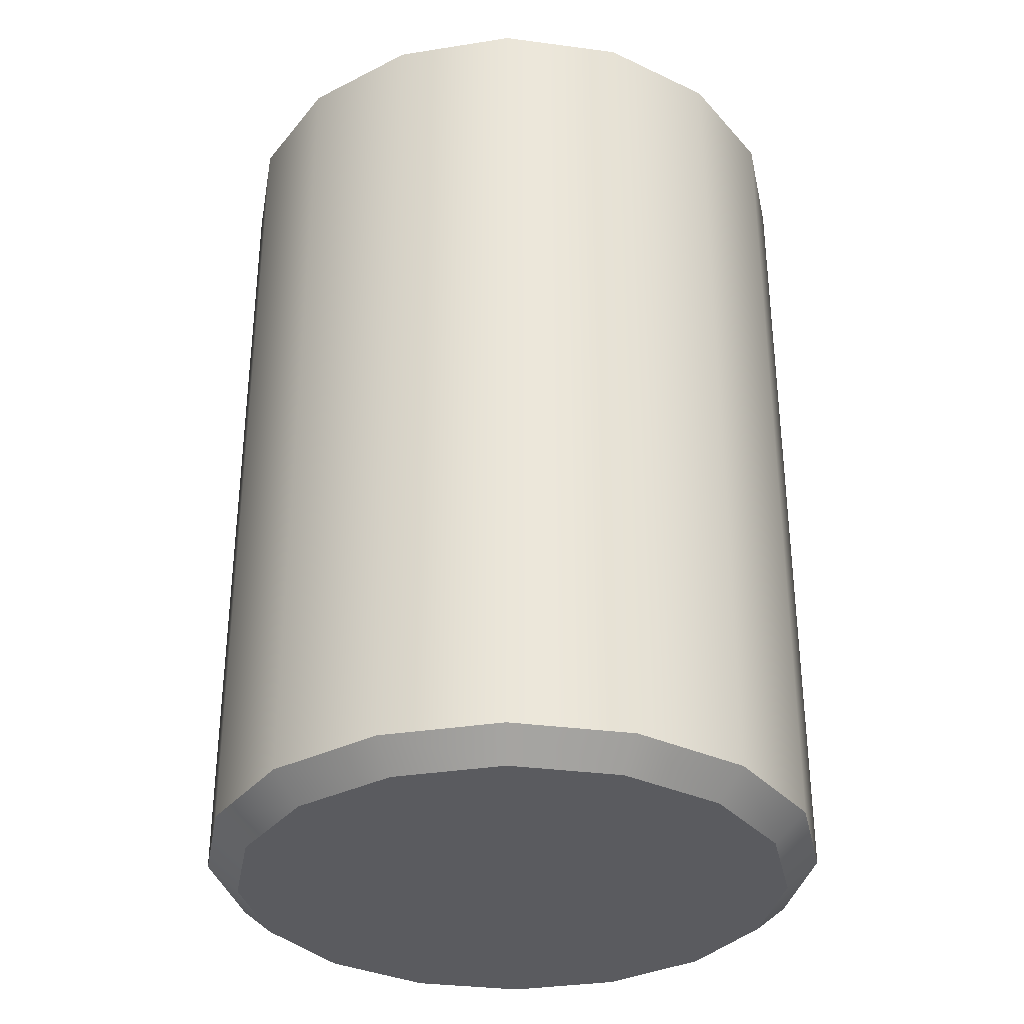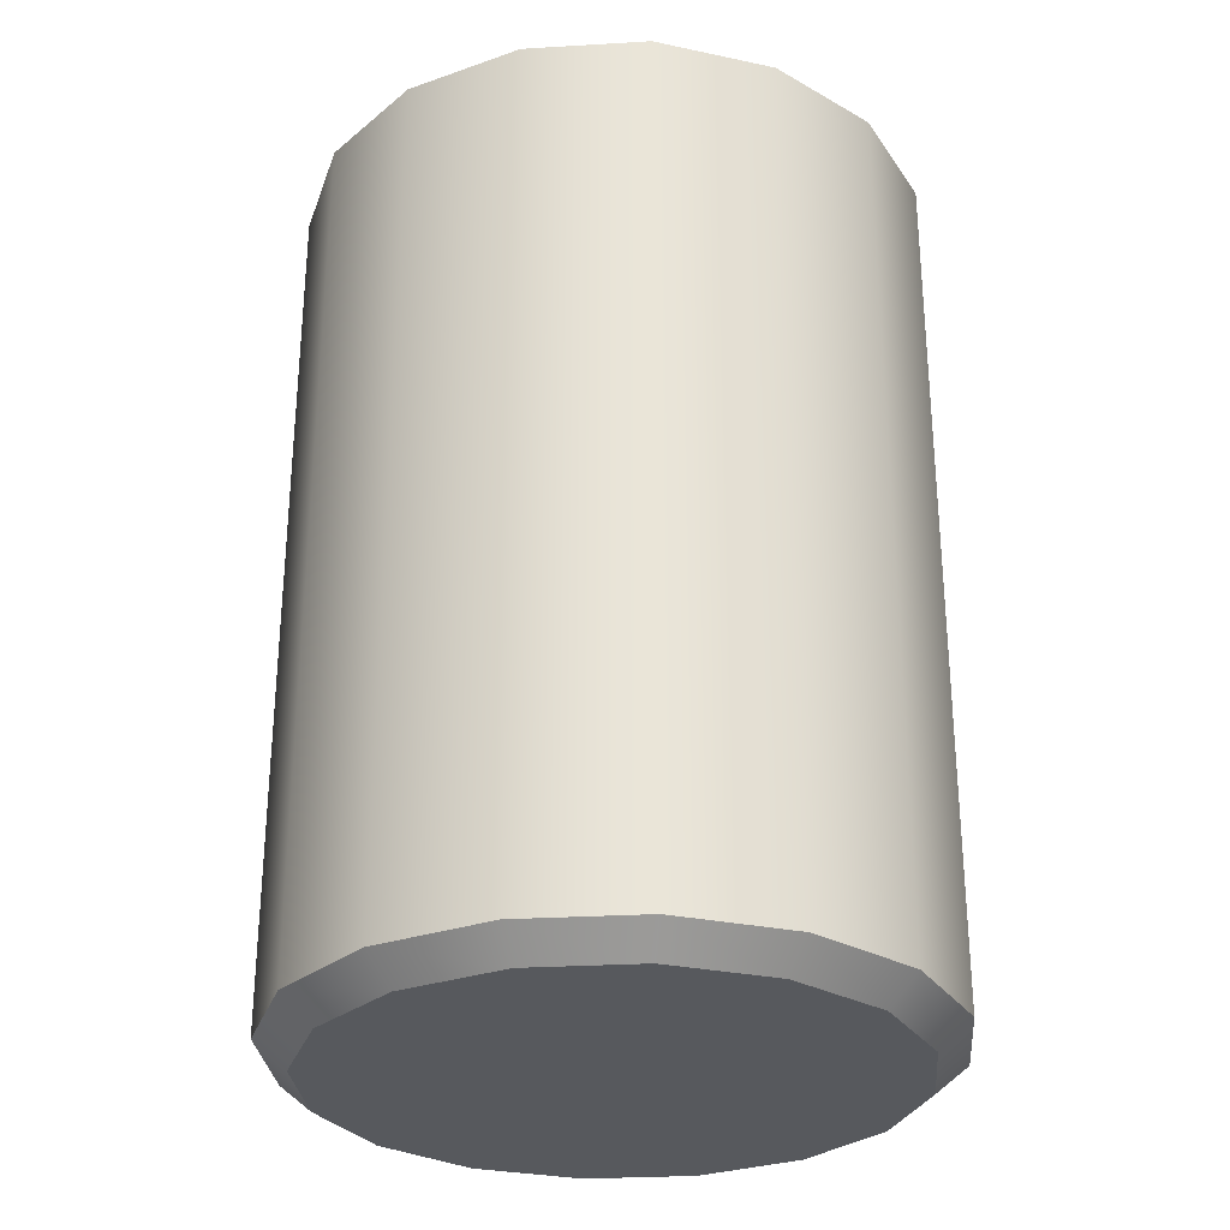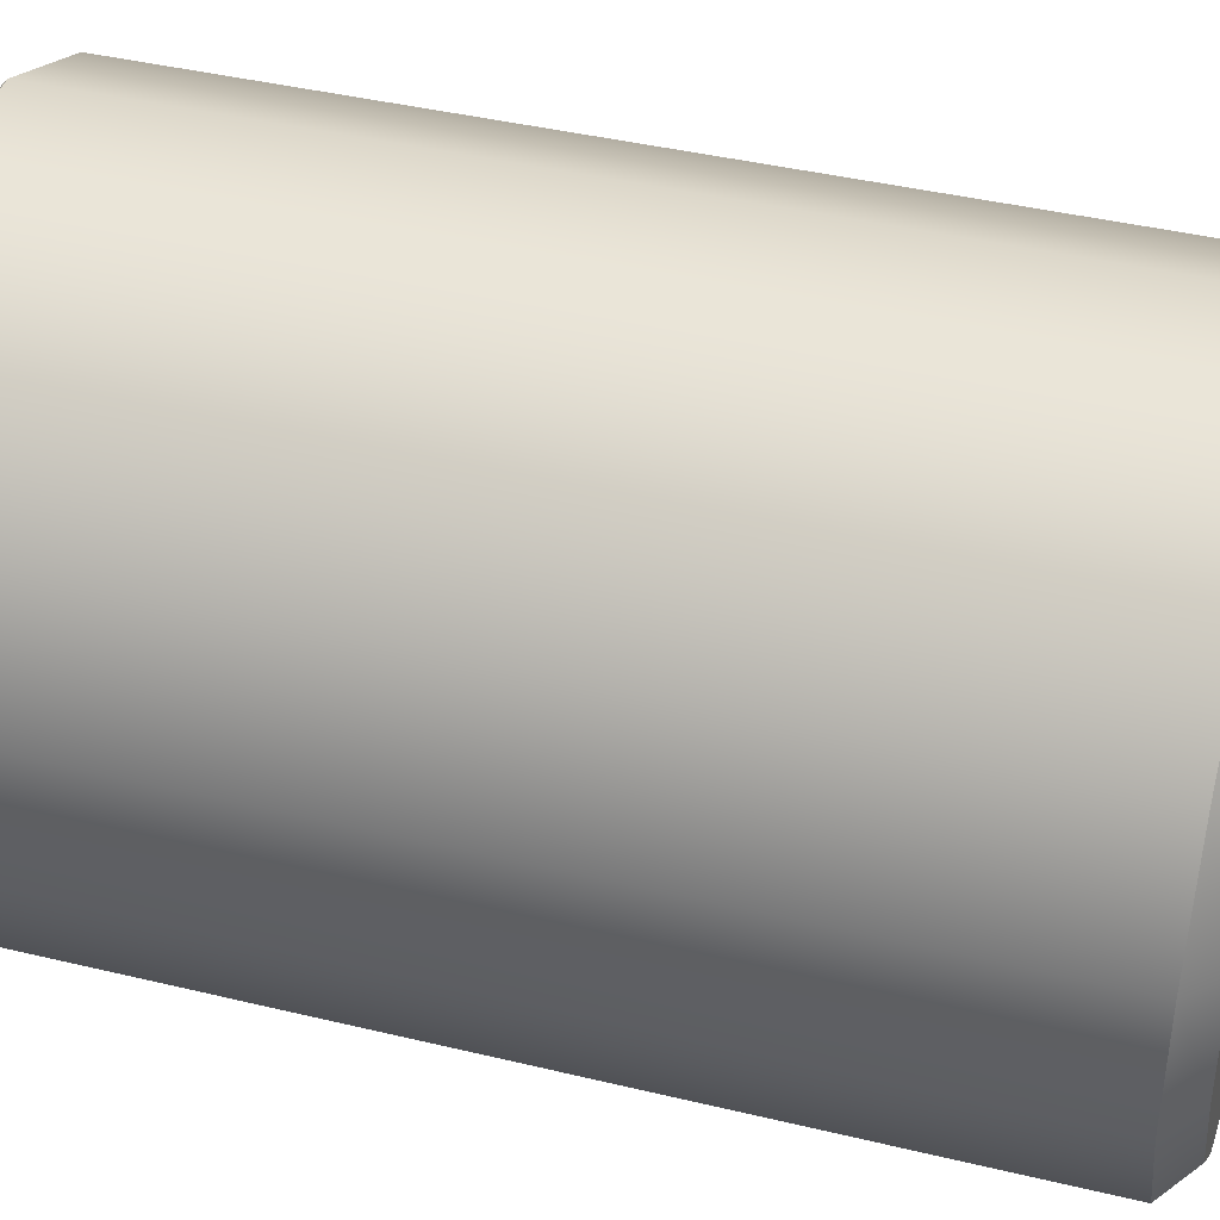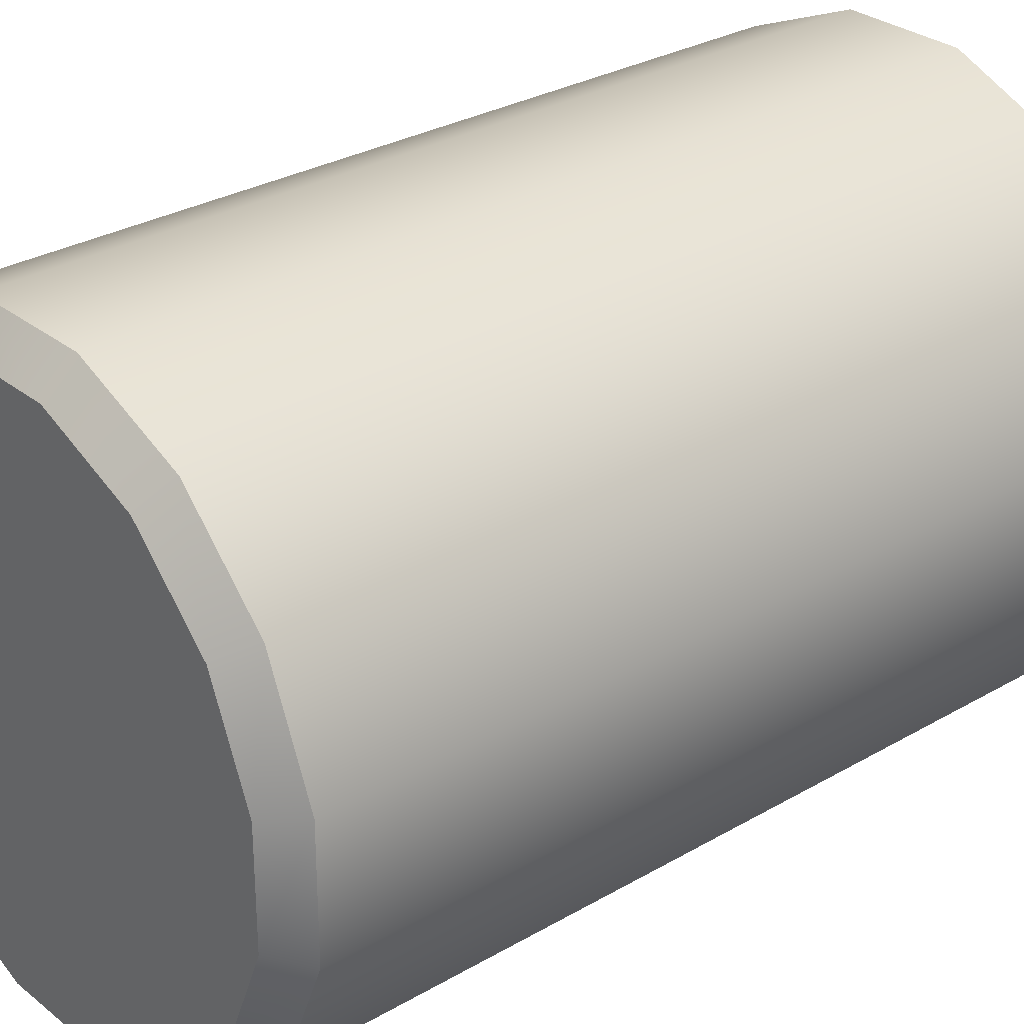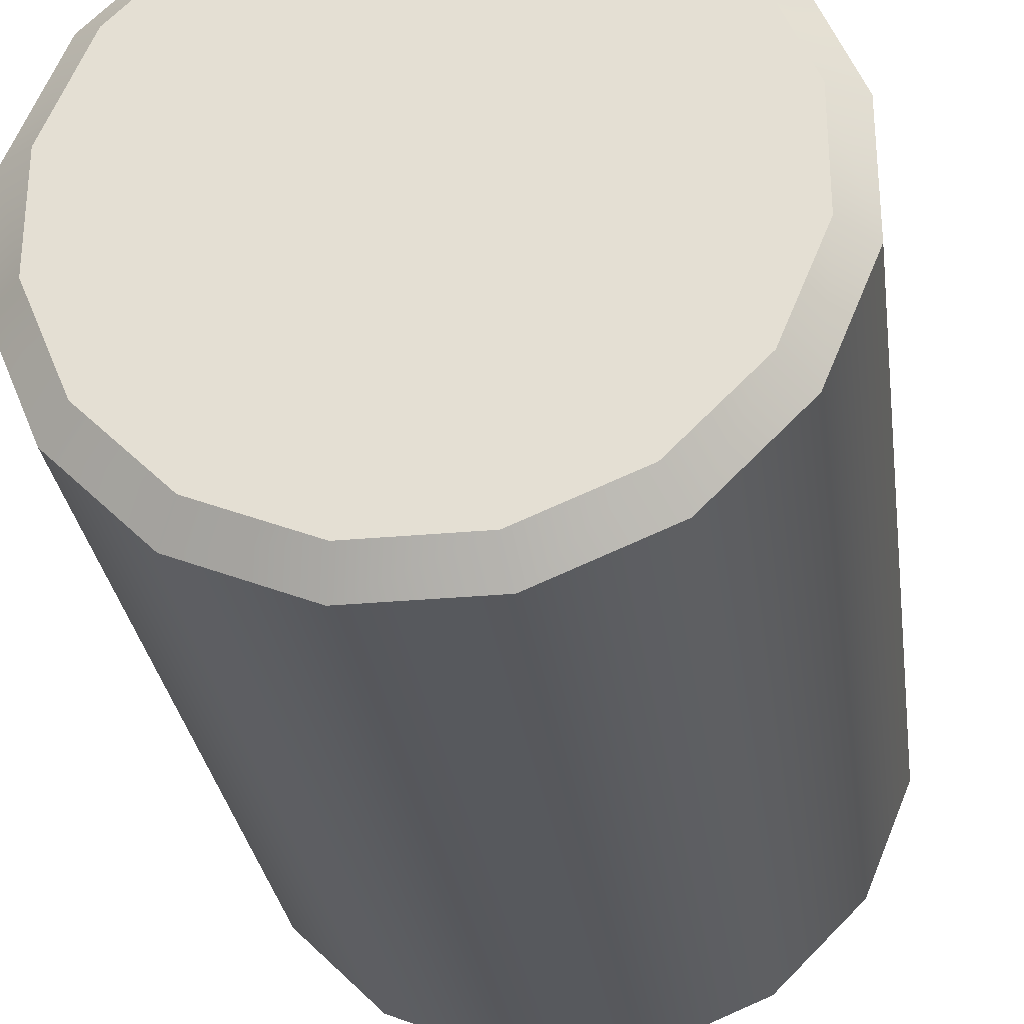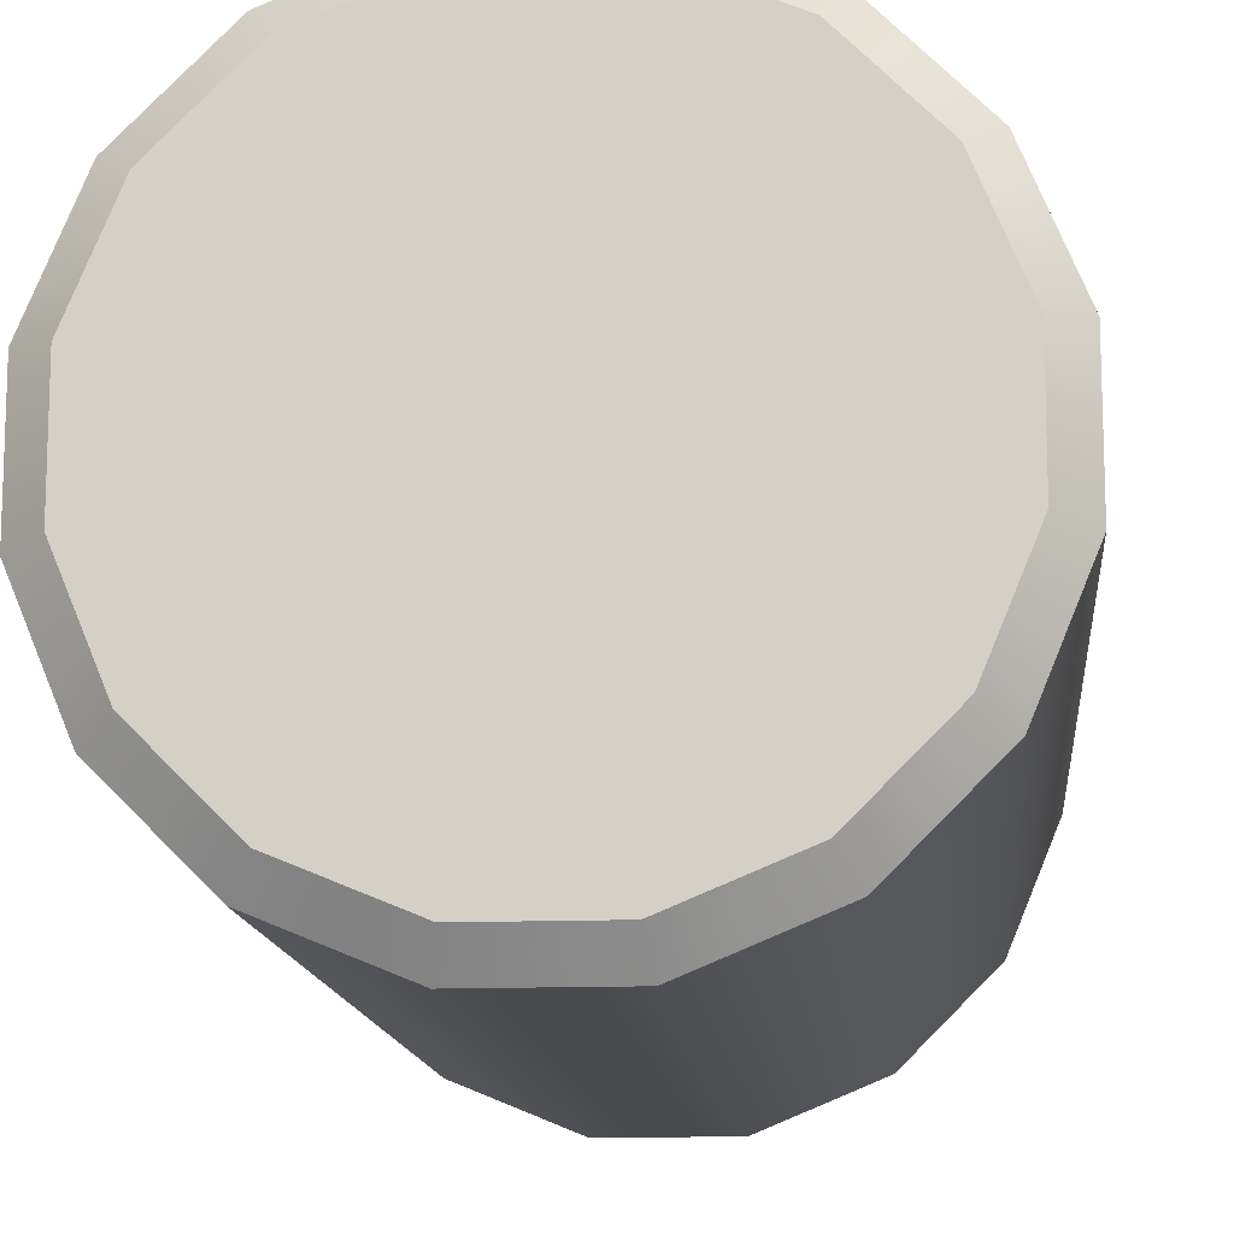
<metadata>
{"format":"obj","ext":"obj","renderer":"f3d","projection":"perspective","resolution":1024,"background":"white","views":[{"elev":-33.3,"azim":-77.8,"up":"+Y"},{"elev":-29.1,"azim":-107.5,"up":"+Y"},{"elev":40.7,"azim":106.5,"up":"+Z"},{"elev":29.4,"azim":49.3,"up":"+Z"},{"elev":-29.5,"azim":-172.3,"up":"+Z"},{"elev":-13.4,"azim":-174.8,"up":"+Z"}]}
</metadata>
<code>
o m_HE_ScrapMagnet_212.001
v 0.7595 -0.4321 0.3266
v 0.8061 0.4321 0.4391
v 0.8061 -0.4321 0.4391
v 0.7595 0.4321 0.3266
v 0.6734 0.4321 0.2405
v 0.6734 -0.4321 0.2405
v 0.5609 0.4321 0.1939
v 0.5609 -0.4321 0.1939
v 0.4391 0.4321 0.1939
v 0.4391 -0.4321 0.1939
v 0.3266 -0.4321 0.2405
v 0.3266 0.4321 0.2405
v 0.2405 -0.4321 0.3266
v 0.2405 0.4321 0.3266
v 0.1939 -0.4321 0.4391
v 0.1939 0.4321 0.4391
v 0.1939 -0.4321 0.5609
v 0.1939 0.4321 0.5609
v 0.2405 0.4321 0.6734
v 0.2405 -0.4321 0.6734
v 0.3266 -0.4321 0.7595
v 0.3266 0.4321 0.7595
v 0.4391 0.4321 0.8061
v 0.4391 -0.4321 0.8061
v 0.5609 -0.4321 0.8061
v 0.5609 0.4321 0.8061
v 0.6734 0.4321 0.7595
v 0.6734 -0.4321 0.7595
v 0.7595 0.4321 0.6734
v 0.7595 -0.4321 0.6734
v 0.8061 0.4321 0.5609
v 0.8061 -0.4321 0.5609
v 0.8061 0.4321 0.4391
v 0.8061 -0.4321 0.4391
v 0.7327 0.4595 0.6555
v 0.5546 0.4595 0.7745
v 0.6555 0.4595 0.7327
v 0.7745 0.4595 0.4454
v 0.2255 0.4595 0.5546
v 0.3445 0.4595 0.7327
v 0.4454 0.4595 0.7745
v 0.2673 0.4595 0.6555
v 0.4454 0.4595 0.2255
v 0.2673 0.4595 0.3445
v 0.2255 0.4595 0.4454
v 0.3445 0.4595 0.2673
v 0.6555 0.4595 0.2673
v 0.5546 0.4595 0.2255
v 0.7327 0.4595 0.3445
v 0.7745 0.4595 0.5546
v 0.8061 0.4321 0.5609
v 0.7745 0.4595 0.4454
v 0.7745 0.4595 0.5546
v 0.8061 0.4321 0.4391
v 0.7327 0.4595 0.3445
v 0.7595 0.4321 0.3266
v 0.6555 0.4595 0.2673
v 0.6734 0.4321 0.2405
v 0.5546 0.4595 0.2255
v 0.5609 0.4321 0.1939
v 0.4454 0.4595 0.2255
v 0.4391 0.4321 0.1939
v 0.3445 0.4595 0.2673
v 0.3266 0.4321 0.2405
v 0.2673 0.4595 0.3445
v 0.2405 0.4321 0.3266
v 0.2255 0.4595 0.4454
v 0.1939 0.4321 0.4391
v 0.2255 0.4595 0.5546
v 0.1939 0.4321 0.5609
v 0.2673 0.4595 0.6555
v 0.2405 0.4321 0.6734
v 0.3445 0.4595 0.7327
v 0.3266 0.4321 0.7595
v 0.4454 0.4595 0.7745
v 0.4391 0.4321 0.8061
v 0.5546 0.4595 0.7745
v 0.5609 0.4321 0.8061
v 0.6555 0.4595 0.7327
v 0.6734 0.4321 0.7595
v 0.7327 0.4595 0.6555
v 0.7595 0.4321 0.6734
v 0.7745 -0.4595 0.4454
v 0.6555 -0.4595 0.2673
v 0.7327 -0.4595 0.3445
v 0.4454 -0.4595 0.2255
v 0.5546 -0.4595 0.2255
v 0.2255 -0.4595 0.5546
v 0.2673 -0.4595 0.3445
v 0.3445 -0.4595 0.2673
v 0.2255 -0.4595 0.4454
v 0.5546 -0.4595 0.7745
v 0.3445 -0.4595 0.7327
v 0.2673 -0.4595 0.6555
v 0.4454 -0.4595 0.7745
v 0.7327 -0.4595 0.6555
v 0.6555 -0.4595 0.7327
v 0.7745 -0.4595 0.5546
v 0.8061 -0.4321 0.5609
v 0.7745 -0.4595 0.4454
v 0.8061 -0.4321 0.4391
v 0.7745 -0.4595 0.5546
v 0.7327 -0.4595 0.3445
v 0.7595 -0.4321 0.3266
v 0.6555 -0.4595 0.2673
v 0.6734 -0.4321 0.2405
v 0.5546 -0.4595 0.2255
v 0.5609 -0.4321 0.1939
v 0.4454 -0.4595 0.2255
v 0.4391 -0.4321 0.1939
v 0.3445 -0.4595 0.2673
v 0.3266 -0.4321 0.2405
v 0.2673 -0.4595 0.3445
v 0.2405 -0.4321 0.3266
v 0.2255 -0.4595 0.4454
v 0.1939 -0.4321 0.4391
v 0.2255 -0.4595 0.5546
v 0.1939 -0.4321 0.5609
v 0.2673 -0.4595 0.6555
v 0.2405 -0.4321 0.6734
v 0.3445 -0.4595 0.7327
v 0.3266 -0.4321 0.7595
v 0.4454 -0.4595 0.7745
v 0.4391 -0.4321 0.8061
v 0.5546 -0.4595 0.7745
v 0.5609 -0.4321 0.8061
v 0.6555 -0.4595 0.7327
v 0.6734 -0.4321 0.7595
v 0.7327 -0.4595 0.6555
v 0.7595 -0.4321 0.6734
f 1 2 3
f 2 1 4
f 1 5 4
f 5 1 6
f 6 7 5
f 7 6 8
f 8 9 7
f 9 8 10
f 11 9 10
f 9 11 12
f 13 12 11
f 12 13 14
f 15 14 13
f 14 15 16
f 17 16 15
f 16 17 18
f 17 19 18
f 19 17 20
f 21 19 20
f 19 21 22
f 21 23 22
f 23 21 24
f 25 23 24
f 23 25 26
f 25 27 26
f 27 25 28
f 28 29 27
f 29 28 30
f 30 31 29
f 31 30 32
f 32 33 31
f 33 32 34
f 35 36 37
f 35 38 36
f 36 38 39
f 36 39 40
f 36 40 41
f 40 39 42
f 39 38 43
f 39 43 44
f 39 44 45
f 44 43 46
f 43 38 47
f 43 47 48
f 47 38 49
f 50 38 35
f 51 52 53
f 52 51 54
f 54 55 52
f 55 54 56
f 56 57 55
f 57 56 58
f 58 59 57
f 59 58 60
f 60 61 59
f 61 60 62
f 62 63 61
f 63 62 64
f 64 65 63
f 65 64 66
f 66 67 65
f 67 66 68
f 68 69 67
f 69 68 70
f 70 71 69
f 71 70 72
f 72 73 71
f 73 72 74
f 74 75 73
f 75 74 76
f 76 77 75
f 77 76 78
f 78 79 77
f 79 78 80
f 80 81 79
f 81 80 82
f 82 53 81
f 53 82 51
f 83 84 85
f 83 86 84
f 84 86 87
f 83 88 86
f 86 88 89
f 86 89 90
f 89 88 91
f 83 92 88
f 88 92 93
f 88 93 94
f 93 92 95
f 83 96 92
f 92 96 97
f 98 96 83
f 99 100 101
f 100 99 102
f 103 101 100
f 101 103 104
f 105 104 103
f 104 105 106
f 107 106 105
f 106 107 108
f 109 108 107
f 108 109 110
f 111 110 109
f 110 111 112
f 113 112 111
f 112 113 114
f 115 114 113
f 114 115 116
f 117 116 115
f 116 117 118
f 119 118 117
f 118 119 120
f 121 120 119
f 120 121 122
f 123 122 121
f 122 123 124
f 125 124 123
f 124 125 126
f 127 126 125
f 126 127 128
f 129 128 127
f 128 129 130
f 102 130 129
f 130 102 99

</code>
